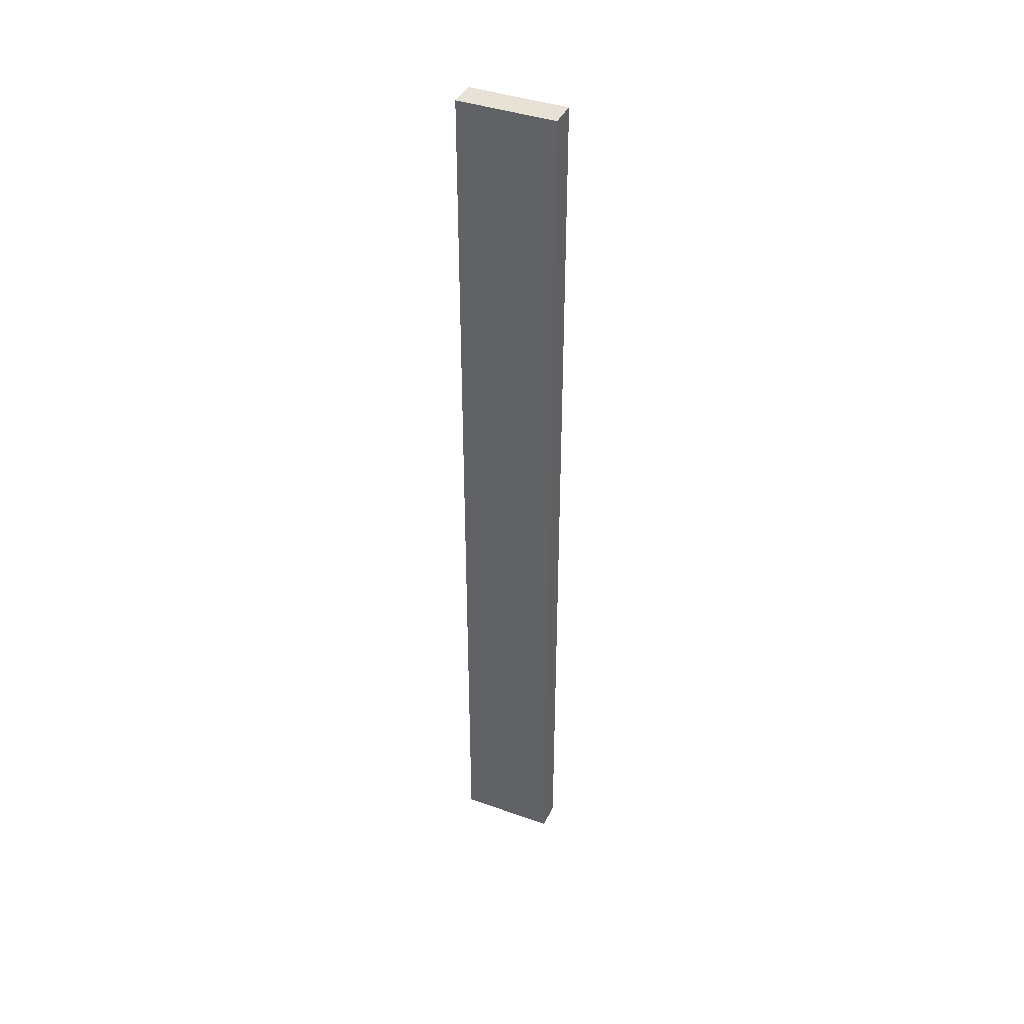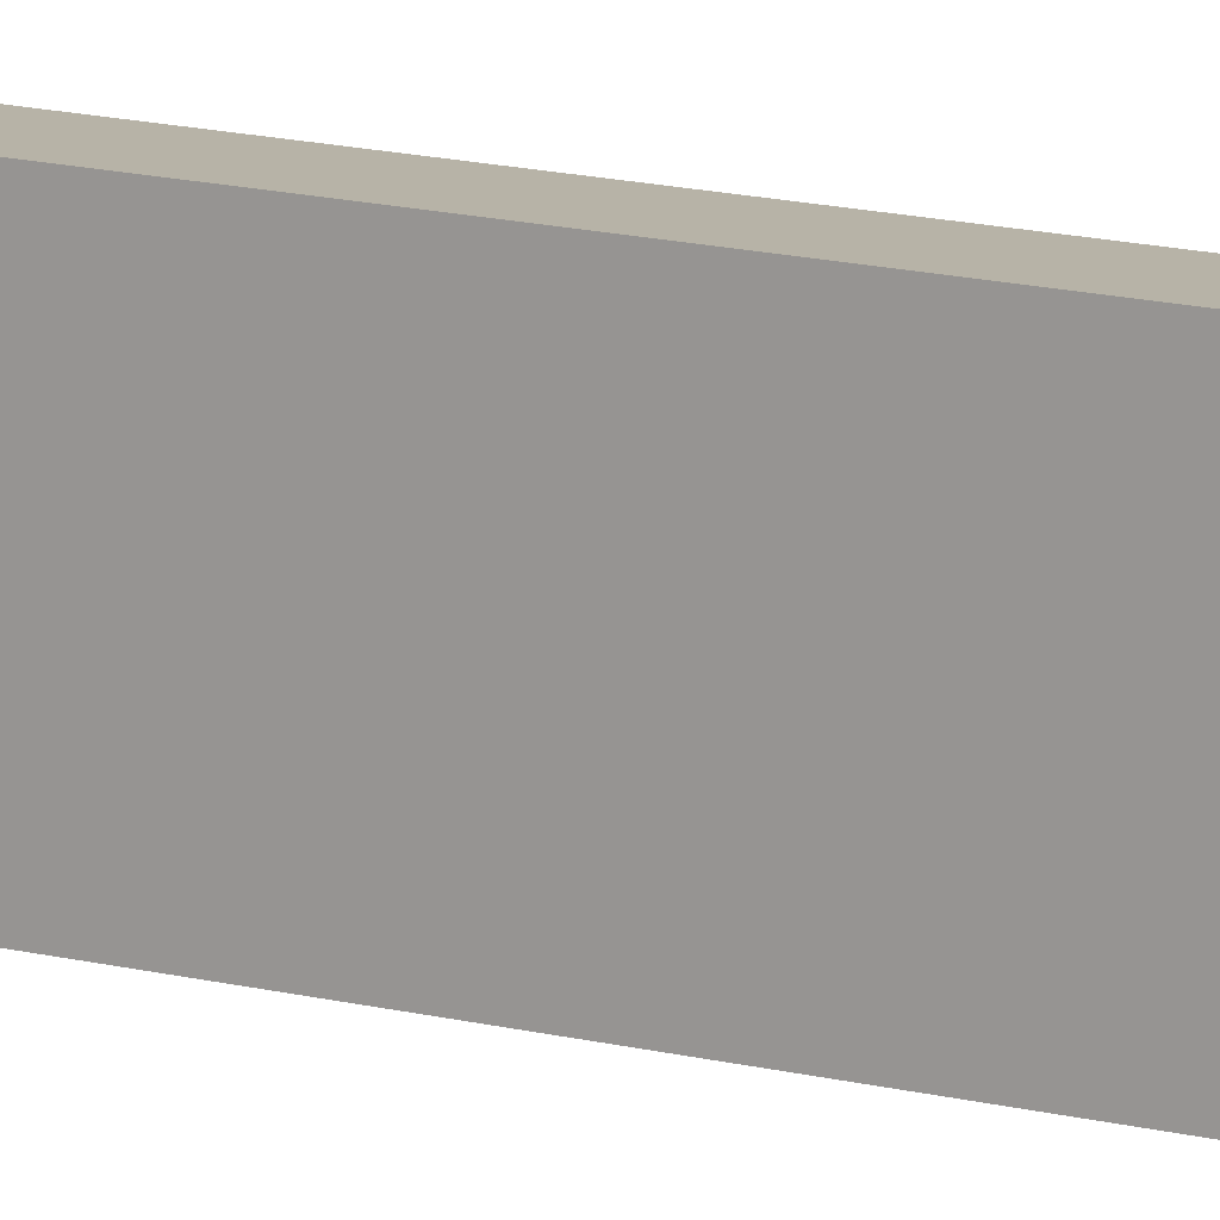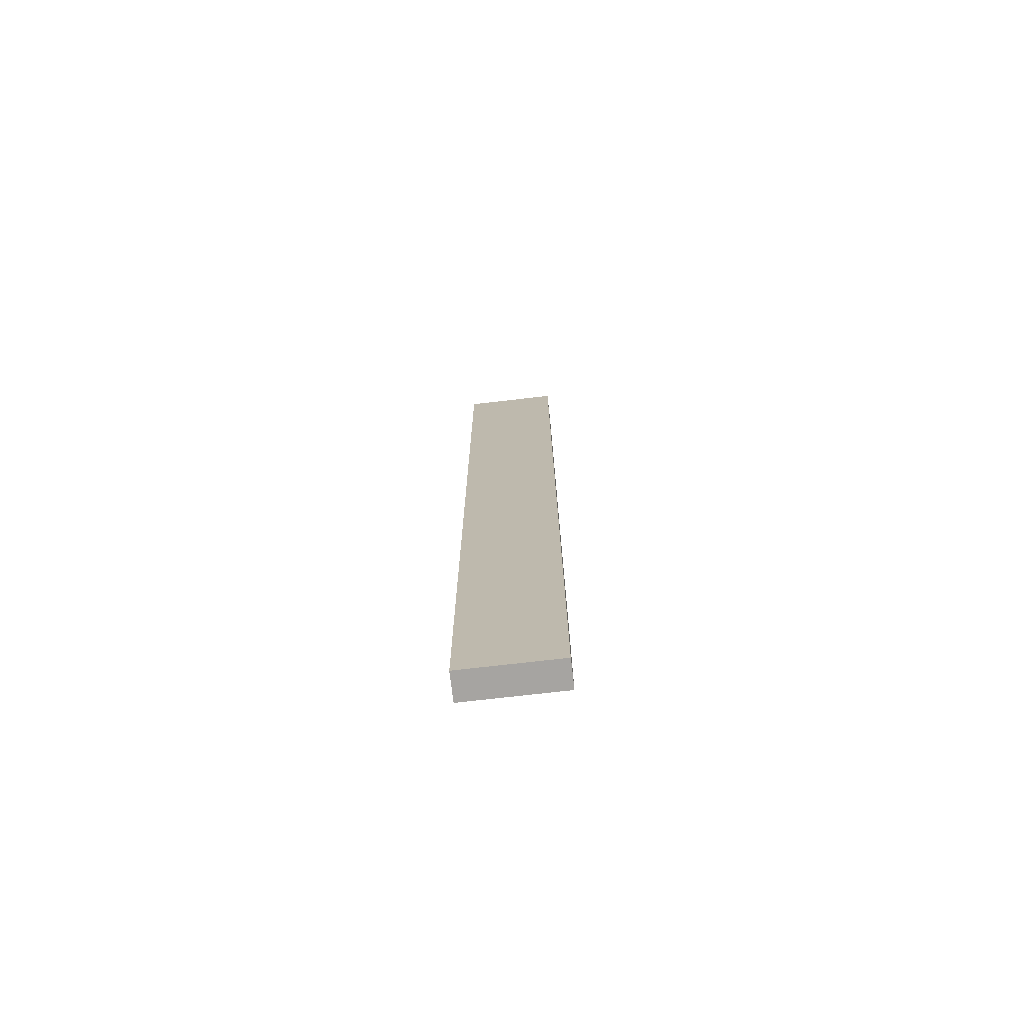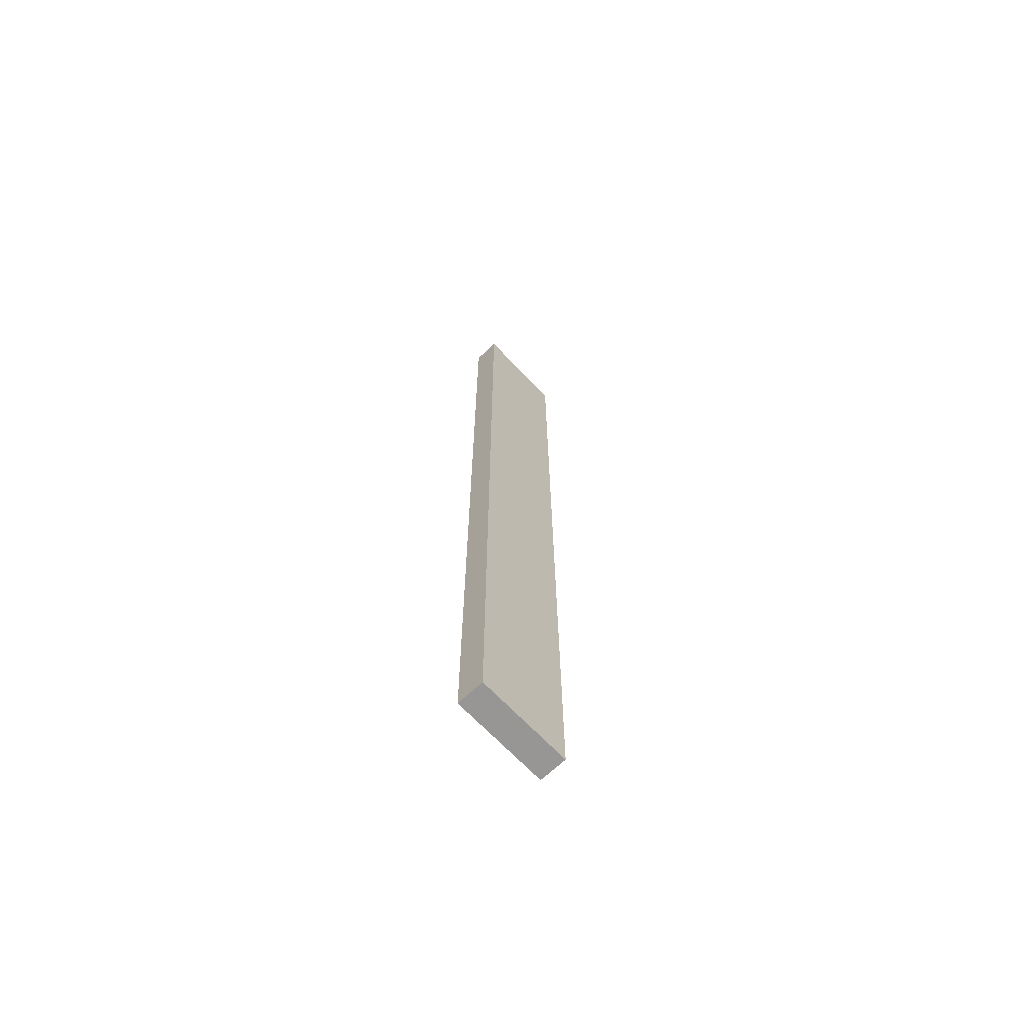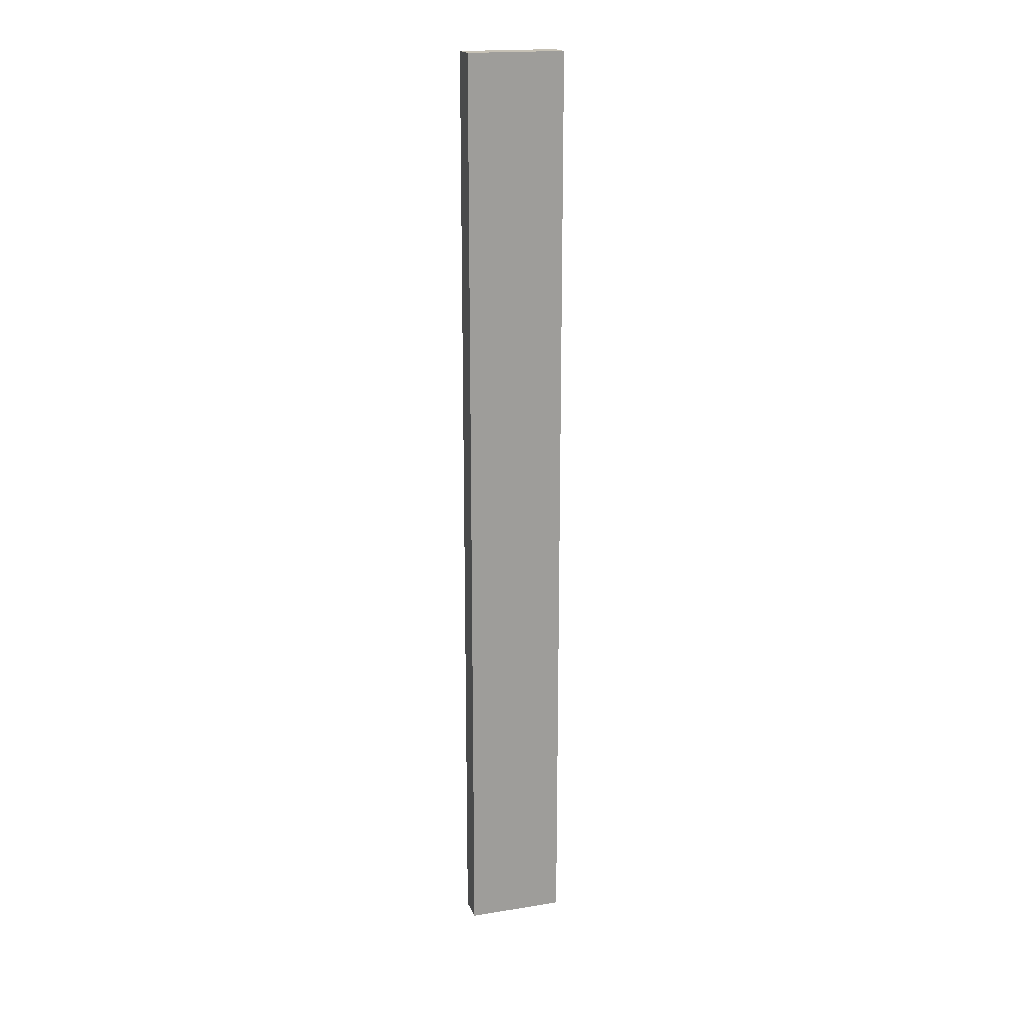
<metadata>
{"format":"obj","ext":"obj","renderer":"f3d","projection":"perspective","resolution":1024,"background":"white","views":[{"elev":40.4,"azim":-66.5,"up":"+Y"},{"elev":12.6,"azim":-57.3,"up":"+Z"},{"elev":-73.5,"azim":-83.4,"up":"+Y"},{"elev":-68.0,"azim":43.4,"up":"+Y"},{"elev":18.7,"azim":-107.1,"up":"+Y"}]}
</metadata>
<code>
v 1.908 1.855 -0.5601
v 1.928 1.855 -0.5601
v 1.928 1.175 -0.5601
v 1.908 1.175 -0.5601
v 1.928 1.175 -0.4901
v 1.928 1.855 -0.4901
v 1.908 1.855 -0.4901
v 1.908 1.175 -0.4901
v 1.928 1.175 -0.5601
v 1.928 1.175 -0.4901
v 1.908 1.175 -0.4901
v 1.908 1.175 -0.5601
v 1.908 1.855 -0.4901
v 1.928 1.855 -0.4901
v 1.928 1.855 -0.5601
v 1.908 1.855 -0.5601
v 1.908 1.175 -0.4901
v 1.908 1.855 -0.4901
v 1.908 1.855 -0.5601
v 1.908 1.175 -0.5601
v 1.928 1.855 -0.5601
v 1.928 1.855 -0.4901
v 1.928 1.175 -0.4901
v 1.928 1.175 -0.5601
f 1 2 3
f 1 3 4
f 5 6 7
f 5 7 8
f 9 10 11
f 9 11 12
f 13 14 15
f 13 15 16
f 17 18 19
f 17 19 20
f 21 22 23
f 21 23 24

</code>
